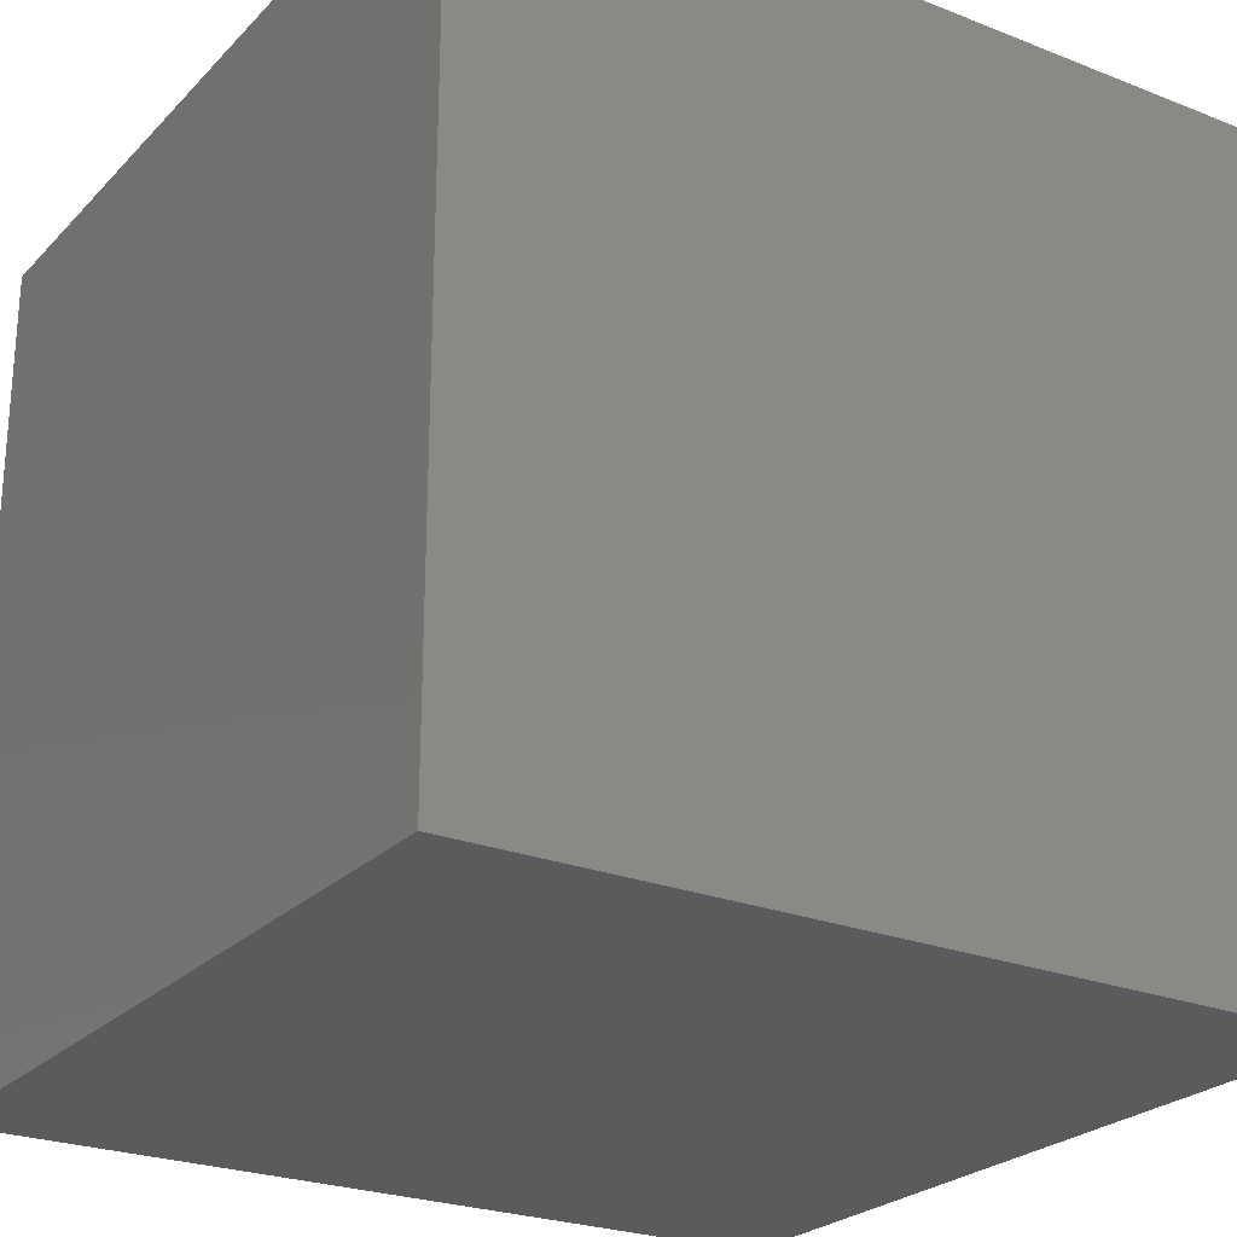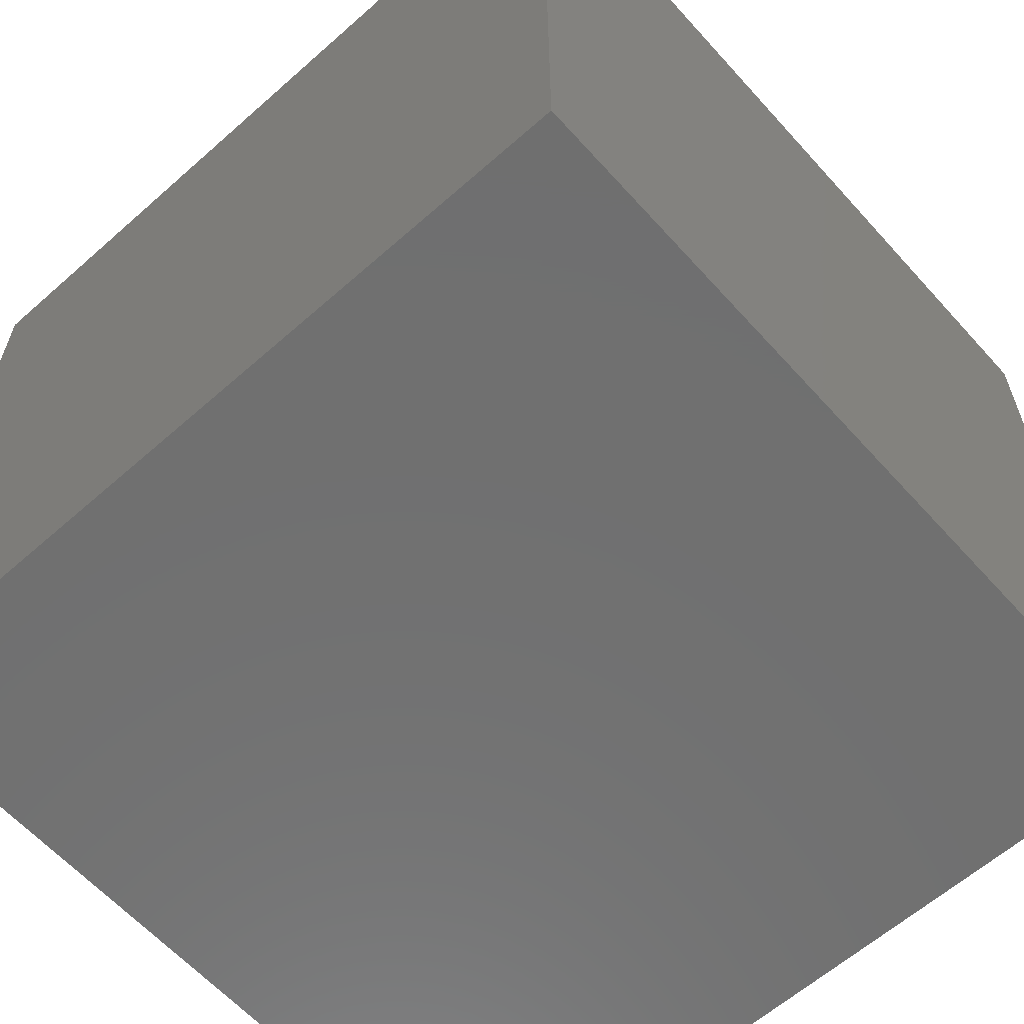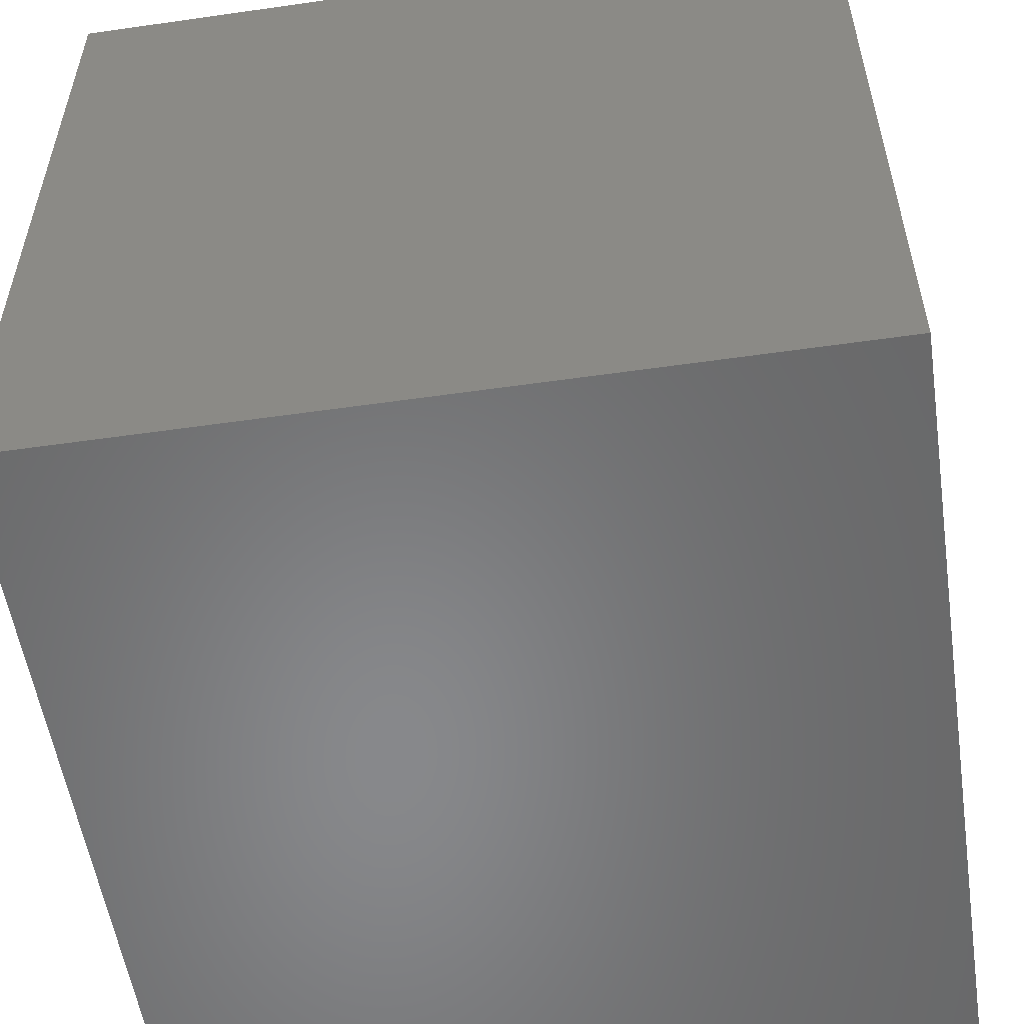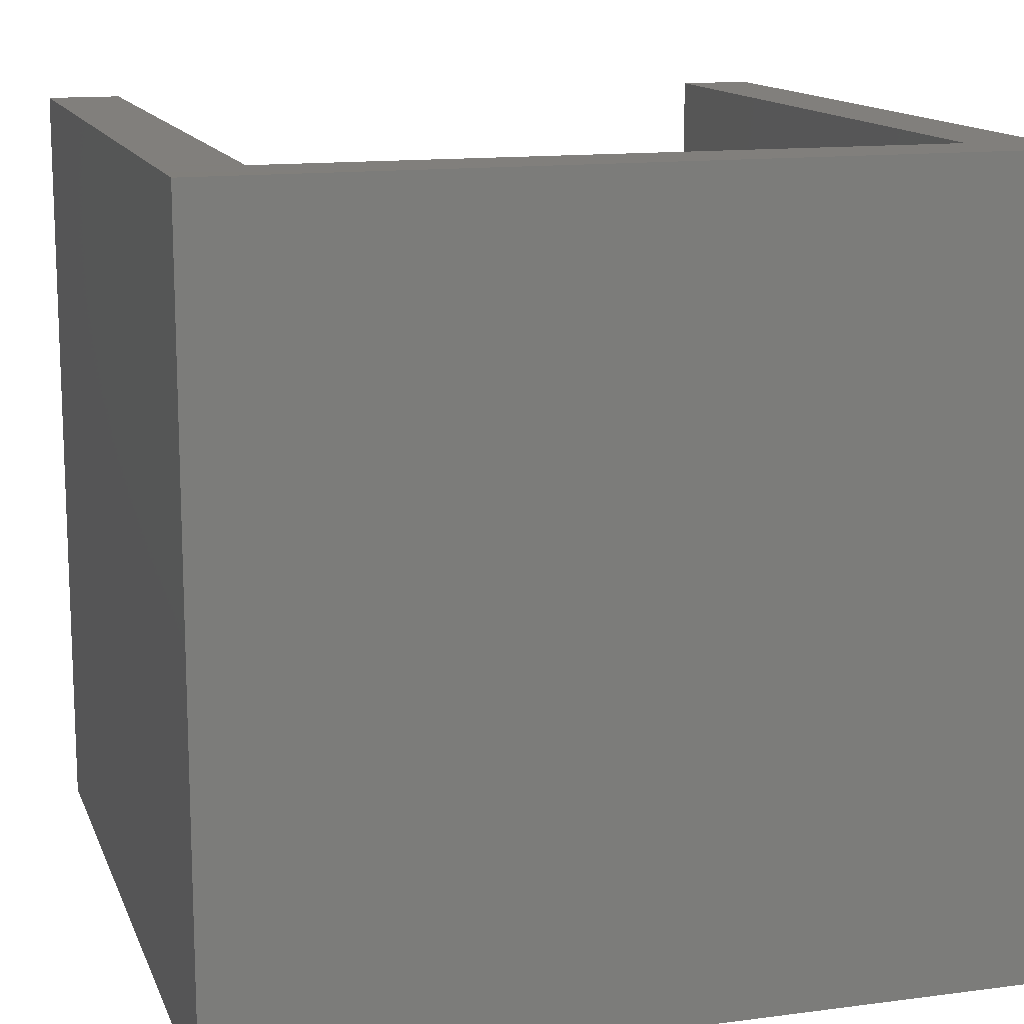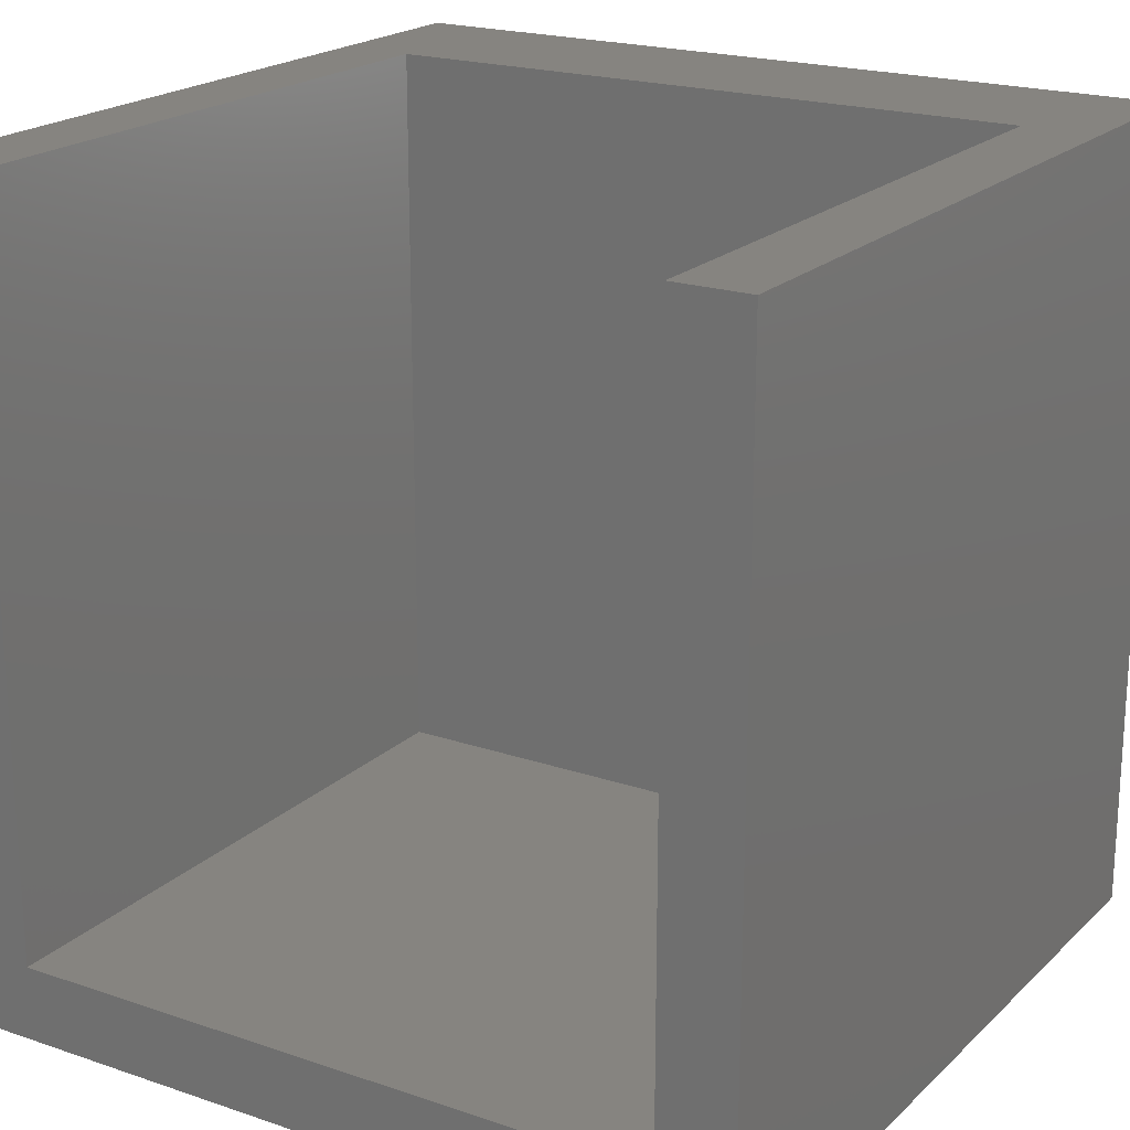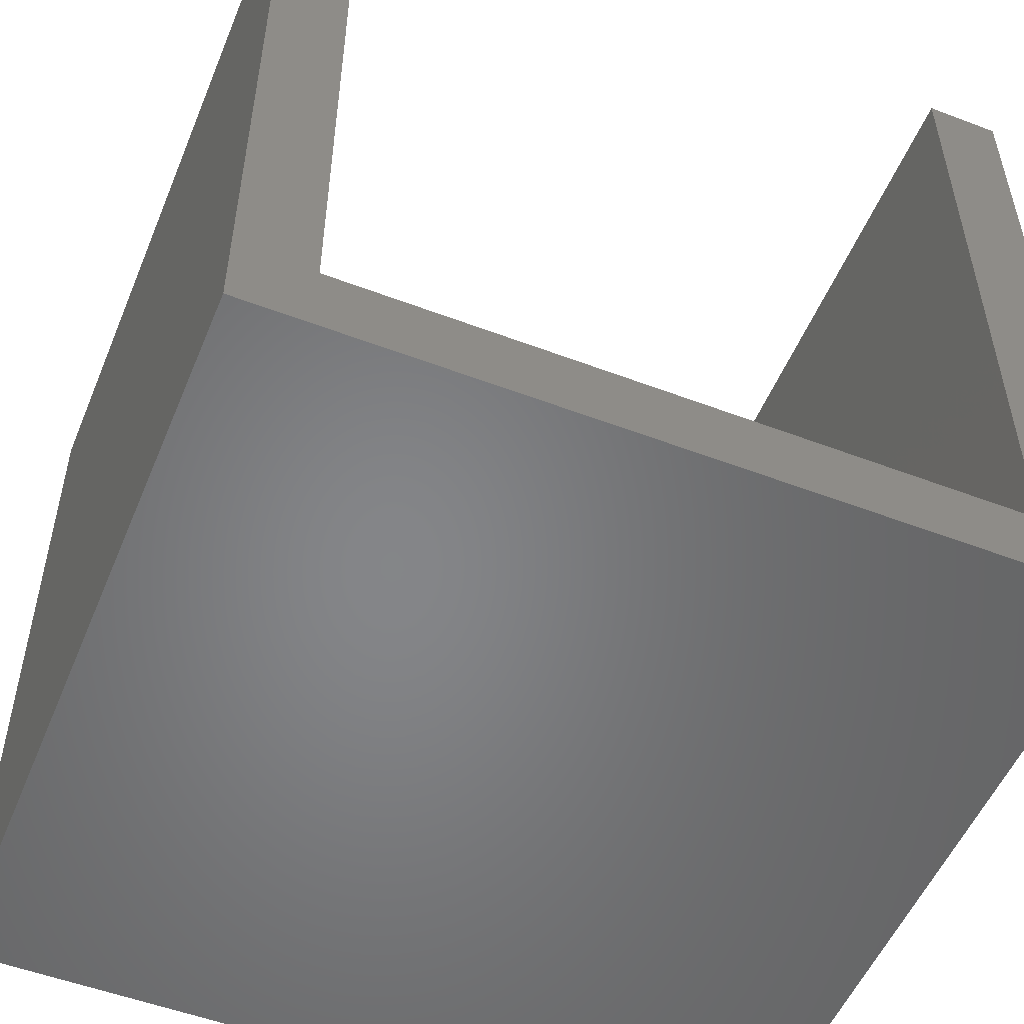
<metadata>
{"format":"stl","ext":"stl","renderer":"f3d","projection":"perspective","resolution":1024,"background":"white","views":[{"elev":-24.9,"azim":147.4,"up":"+Y"},{"elev":-61.8,"azim":41.9,"up":"+Z"},{"elev":-54.8,"azim":98.6,"up":"+Y"},{"elev":13.6,"azim":-16.5,"up":"+Z"},{"elev":20.3,"azim":31.8,"up":"+Y"},{"elev":-52.8,"azim":-22.2,"up":"+Y"}]}
</metadata>
<code>
# stl→obj: 16 verts, 28 faces
v 0 0 0
v 0 0 26.5
v 0 27 0
v 0 27 26.5
v 27 0 0
v 27 0 26.5
v 27 27 0
v 24.5 27 5.5
v 2.5 27 5.5
v 24.5 27 26.5
v 27 27 26.5
v 2.5 27 26.5
v 24.5 2.5 26.5
v 2.5 2.5 26.5
v 24.5 2.5 5.5
v 2.5 2.5 5.5
f 1 2 3
f 3 2 4
f 2 1 5
f 6 2 5
f 1 3 5
f 5 3 7
f 8 7 9
f 3 4 9
f 3 9 7
f 7 8 10
f 7 10 11
f 9 4 12
f 13 2 6
f 14 4 2
f 11 10 6
f 10 13 6
f 13 14 2
f 14 12 4
f 6 5 7
f 11 6 7
f 15 13 8
f 8 13 10
f 9 16 15
f 8 9 15
f 14 16 9
f 12 14 9
f 16 14 15
f 15 14 13

</code>
